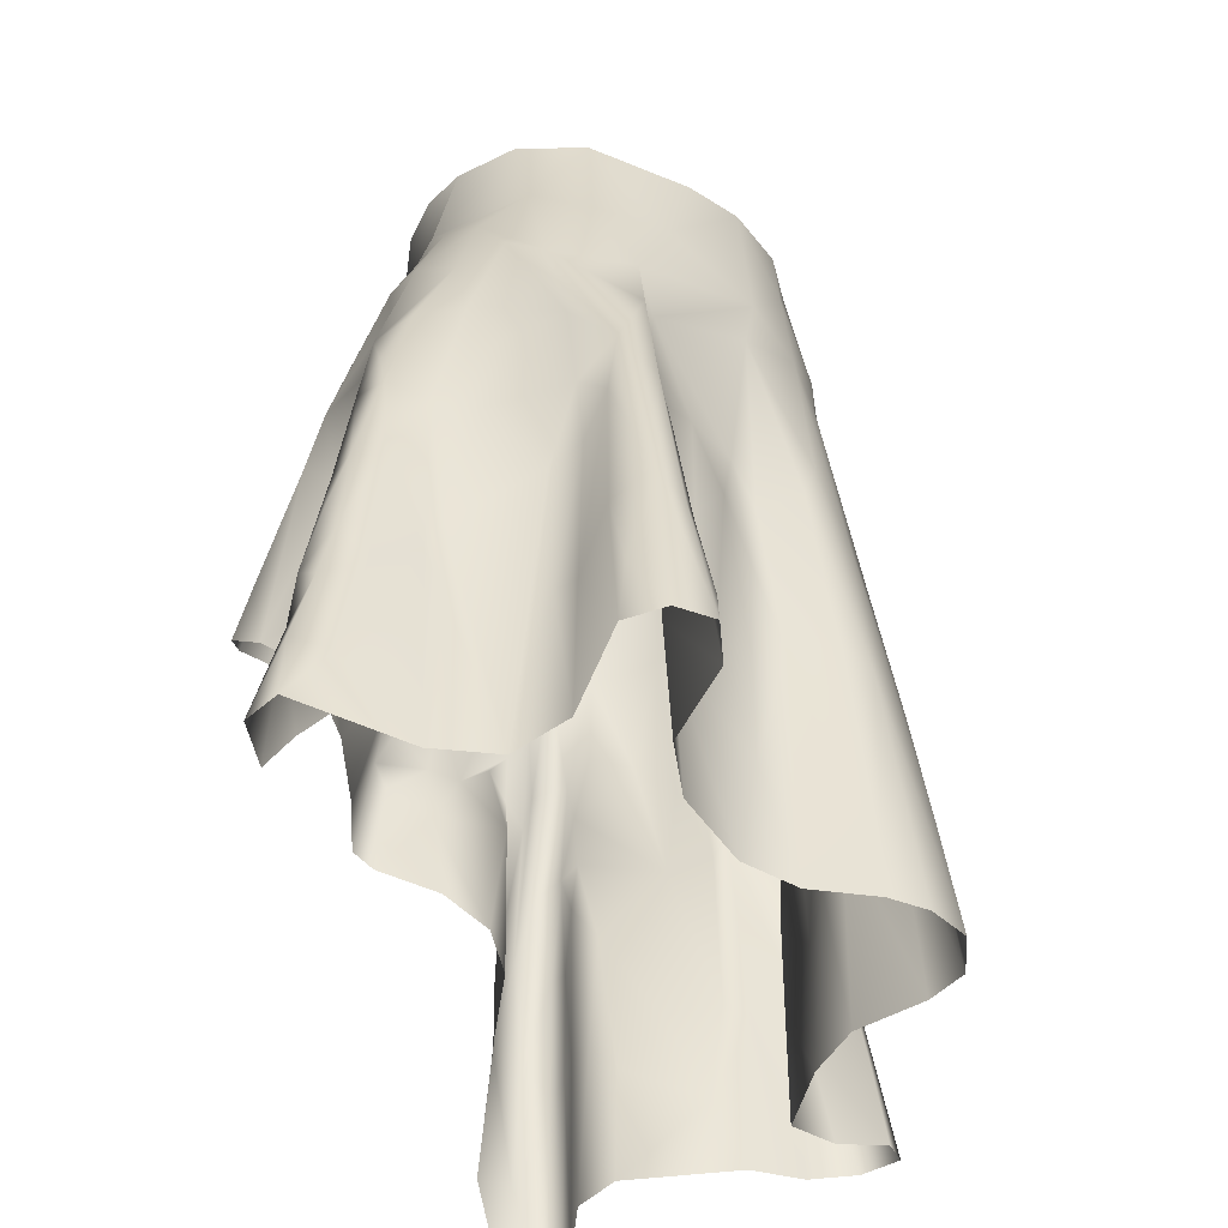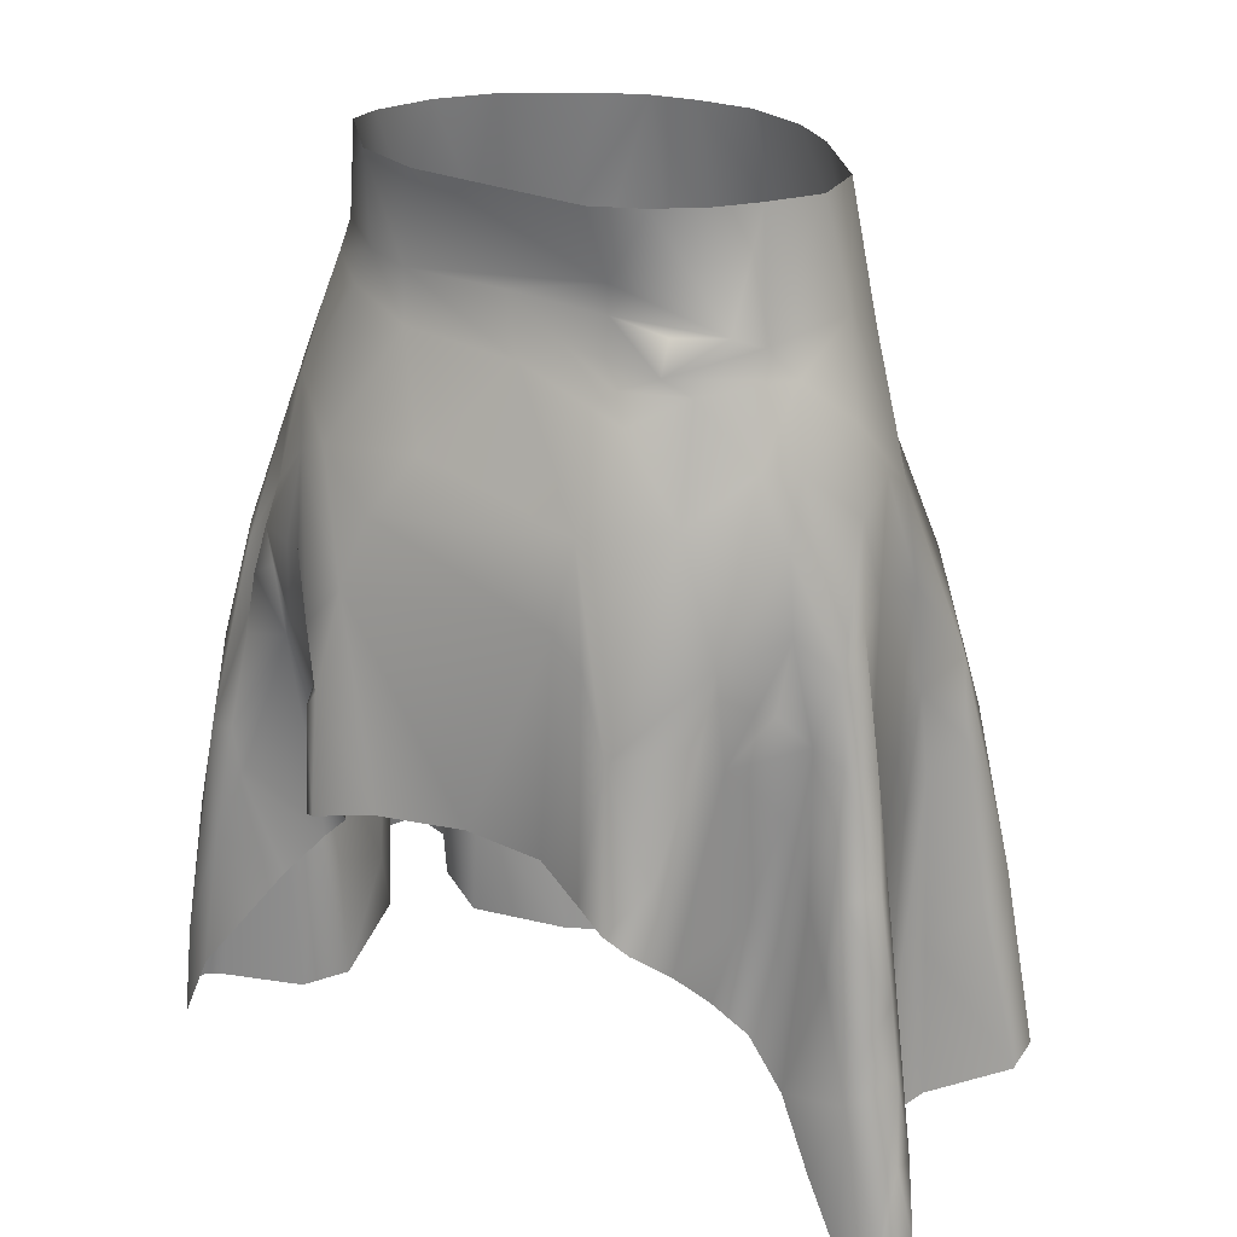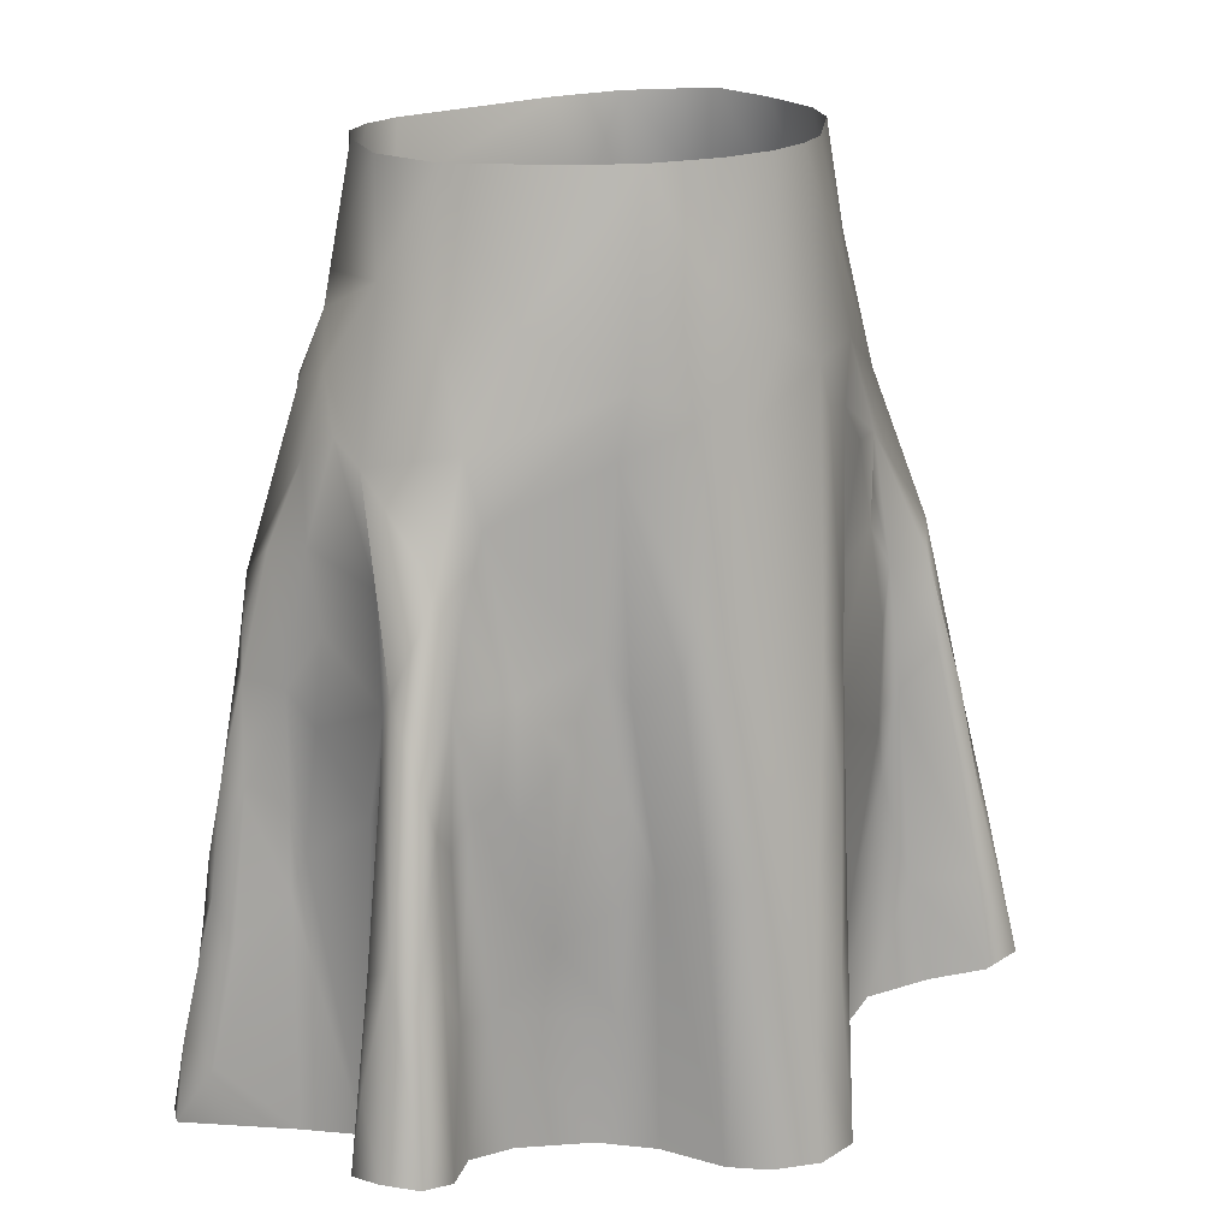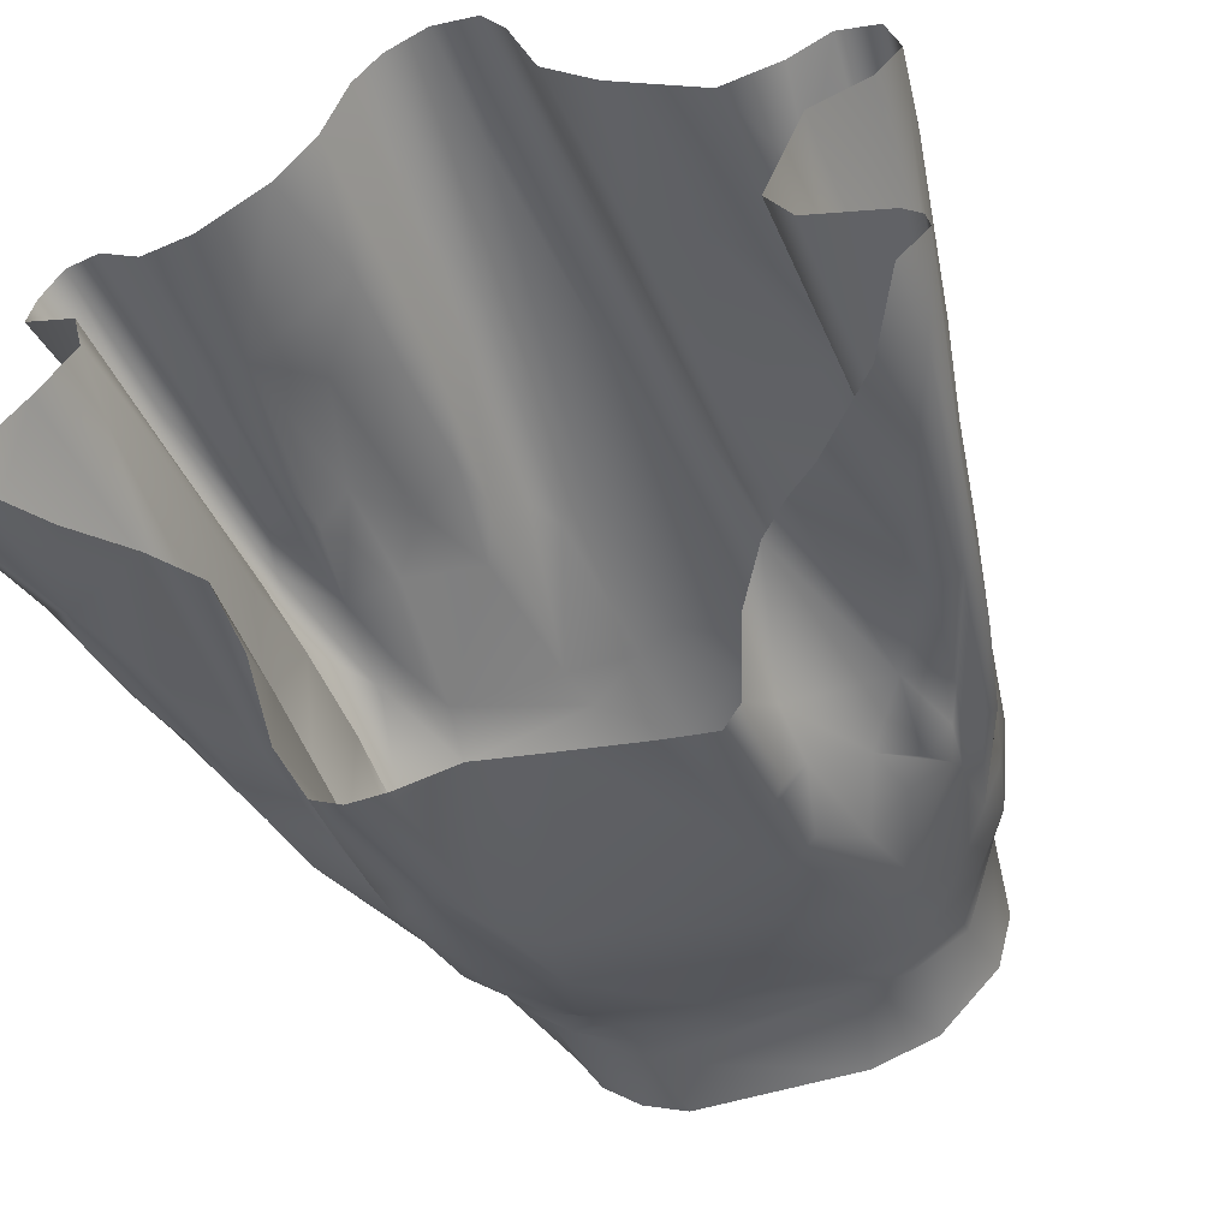
<metadata>
{"format":"obj","ext":"obj","renderer":"f3d","projection":"perspective","resolution":1024,"background":"white","views":[{"elev":-45.7,"azim":-75.5,"up":"+Y"},{"elev":23.1,"azim":-146.8,"up":"+Y"},{"elev":17.2,"azim":-39.3,"up":"+Y"},{"elev":-46.2,"azim":20.9,"up":"+Z"}]}
</metadata>
<code>
o skirt_4_panels_3OCVKEBLGK_sim
v 22.08 -40.16 11.27
v 21.06 -35.13 9.298
v 22.12 -44.38 9.573
v 23.27 -57.55 9.627
v 19.89 -58.64 6.886
v 24.74 -56.76 12.59
v 19.29 -28.34 10.32
v 15.83 -18.74 8.854
v 13.2 -10.44 8.829
v 13.62 -3.585 5.564
v 14.24 -3.421 1.029
v 15.2 -10.57 1.914
v 17.73 -59.59 -0.364
v 19.36 -59.8 -3.017
v 22.88 -45.64 -7.471
v 25.37 -59.65 -5.617
v 24.29 -59.74 -4.765
v 21.24 -39.85 -7.889
v 25.61 -59.72 -6.752
v 23.9 -60.18 -9.044
v 23.8 -54.54 -8.372
v 18.4 -49.18 -2.14
v 19.71 -48.96 -3.612
v 14.52 -13.07 -3.862
v 16.66 -19.33 -4.693
v 19.67 -27.21 -4.126
v 12.67 -8.334 -3.56
v 13.12 -3.097 -2.43
v 21.16 -34.55 -6.361
v 19.28 -37.75 -3.627
v 18.8 -34.62 -3.137
v 22.31 -40.9 -5.709
v 21.43 -41.14 -4.566
v 18.96 -28.08 -6.315
v 19.59 -27.22 -5.278
v 20.83 -33.88 -4.767
v 19.26 -46.99 5.866
v 18.75 -26.84 4.984
v 24.05 -51.57 12.54
v 22.8 -48.29 -4.864
v 19.46 -29.13 3.25
v 19.21 -47.26 2.121
v 18.23 -18.33 2.555
v 14.87 -10.32 4.685
v 19.16 -35.52 5.6
v 23.62 -48.64 -6.062
v 19.16 -26.75 0.4738
v 19.91 -48.02 7.422
v 16.78 -15.19 5.014
v 15.56 -11.98 -0.2575
v 18.83 -30.59 -3.407
v 19.05 -24.34 6.49
v 19.35 -33.52 6.491
v 17.96 -19.7 -2.036
v 17.09 -15.79 -1.777
v 19.84 -35.56 2.474
v 18.38 -25.93 -2.273
v 18.13 -51.47 -0.3692
v 19.01 -54.04 5.032
v 18.44 -41 -1.663
v -24.68 -60.97 -7.312
v -21.98 -52.24 -6.943
v -25.73 -60.72 -5.28
v -22.06 -61.61 -7.325
v -20.14 -45.36 -6.182
v -22.7 -49.2 -6.349
v -24.77 -55.85 -5.638
v -20.61 -60.73 0.1122
v -18.64 -60.27 3.75
v -22.39 -40.26 -4.288
v -20.35 -33.08 -5.141
v -18.14 -32.47 -4.642
v -16.67 -21.52 -5.009
v -19.82 -27.95 -4.668
v -17.49 -15.78 0.3074
v -14.93 -19.24 9.482
v -14.22 -11.24 -3.72
v -15.56 -10.85 2.812
v -15.52 -13.08 -2.474
v -16.6 -17.51 -3.739
v -13.33 -3.939 -2.638
v -14.59 -4.206 1.413
v -19.78 -59.67 7.239
v -18.73 -49.64 5.84
v -19.9 -35.66 11.71
v -19.96 -31.84 9.482
v -19.83 -35.52 1.979
v -23.39 -53.46 10.78
v -22.23 -45.98 12.05
v -23.93 -57.75 13.07
v -14.81 -12.79 7.153
v -13.64 -4.315 5.963
v -17.52 -26.14 10.47
v -18.65 -33.48 6.845
v -20.52 -36.86 9.094
v -21.09 -40.5 -5.786
v -24.1 -50.98 -4.758
v -18.28 -20.4 4.726
v -20.17 -46.28 -0.6563
v -18.69 -40.15 5.424
v -21.87 -40.52 -2.571
v -19.82 -34.04 -0.9968
v -19.14 -25.49 0.515
v -21.93 -47.34 9.508
v -19.44 -49.96 7.312
v -18.34 -19.07 2.353
v -23.27 -46.56 -4.196
v -24.27 -56.87 -3.23
v -19.79 -26.04 -2.371
v -20.78 -30.75 -3.786
v -21.33 -33.52 -3.186
v -24.05 -58.25 10.55
v -18.53 -20.71 -0.5334
v -22.71 -44.65 -5.318
v -19.68 -29.87 2.658
v -18.43 -26.88 6.169
v -18.97 -38.88 7.37
v -22.98 -49.53 -2.556
v -19.57 -43.8 0.1238
v -22.5 -57.81 15.03
v -20.06 -58.35 14.64
v -21.41 -48.04 13.38
v -18.99 -39.11 12.19
v -5.988 -60.68 15.33
v -8.591 -60.47 12.71
v -7.385 -52.89 13.64
v -2.68 -60.68 21.29
v -16.7 -59.42 11.37
v -13.21 -59.96 11.03
v -11.32 -47.48 12.57
v -21.16 -54.7 14.69
v -0.05873 -60.55 22.66
v -16.56 -33.21 10.35
v -15.68 -28.59 10.14
v -1.975 -4.058 15.31
v -12.02 -12.66 10.68
v -7.7 -15.96 14.87
v -8.996 -4.255 11.43
v -5.954 -4.172 13.85
v 7.012 -3.858 13.28
v 4.52 -60.59 19.87
v 6.344 -60.46 15.47
v 9.711 -60.13 12.82
v 6.333 -46.4 15.72
v 15.52 -59.23 10.28
v 19.06 -58.36 12.16
v 21.39 -57.37 14.91
v 11.7 -49.76 12.62
v 23.85 -56.75 15.12
v 23.03 -47.8 12.97
v 21.67 -46.46 13.6
v 1.675 -4.01 15.28
v 9.45 -11.59 13.01
v 4.542 -3.922 14.59
v 11.64 -3.642 8.873
v 18.88 -30.43 10.97
v 19.27 -36.88 11.85
v 14.76 -25.37 10.17
v 15.44 -22.54 9.583
v 20.91 -39.01 12.22
v -14.32 -51.24 10.86
v -10.84 -35.92 13.18
v -8.717 -30.64 13.26
v -7.243 -33.8 14.3
v 13.9 -33.59 12.3
v 4.912 -46.62 19.06
v -3.432 -10.29 15.84
v -17.07 -40.94 10.77
v 17.53 -39.59 10.36
v 16.4 -44.82 10.16
v -14.17 -23.43 10.16
v 16.65 -30.96 9.968
v 2.542 -50.65 21.23
v 11.6 -21.96 12.3
v 2.934 -60.53 22.08
v -15.61 -38.91 10.69
v -19.55 -47.27 13.33
v -13.51 -32.53 12.08
v 8.527 -15.15 14.47
v -4.388 -60.75 19.25
v 12.44 -27.24 12.52
v 20.89 -51.17 14.12
v 20.11 -43.14 12.87
v -13.49 -39.85 12.11
v -4.073 -17.6 16.56
v -8.25 -19.73 14.38
v 2.701 -31.77 18.94
v 7.47 -18.77 15.27
v 14.1 -40.45 12.01
v -5.937 -31.54 16.9
v 3.798 -40.58 19.63
v -1.315 -18.53 17.07
v 7.627 -49.42 14.19
v -4.934 -28.56 17.46
v -7.57 -38.19 13.87
v -16.82 -51.17 10.96
v 18.12 -51.75 11.06
v 15.19 -52.02 10.35
v 7.674 -37.7 14.41
v 1.219 -13.52 16.77
v -2.53 -32.16 18.68
v 4.25 -15.55 16.56
v 15.94 -39.72 10.45
v 8.818 -29.21 13.78
v -3.509 -44.18 19.61
v -7.591 -45.68 13.7
v -5.106 -43.24 18.07
v -6.267 -44.1 15.33
v 1.118 -43.84 20.61
v 6.873 -29.11 15.41
v 5.221 -32.95 17.99
v 5.235 -18.31 16.36
v 0.1765 -52.73 21.72
v 16.69 -26.3 -7.383
v 21.35 -55.45 -9.772
v 20.62 -46.81 -8.842
v 16.57 -48.9 -7.514
v -0.6654 -39.1 -12.12
v 14.26 -46.21 -6.262
v -5.392 -39.72 -11.77
v 16.73 -24.06 -6.015
v 4.758 -39.21 -13.26
v 8.536 -32.58 -13.43
v 8.374 -39.78 -14.37
v 9.626 -40.37 -13.37
v 10.49 -42.44 -9.221
v 15.9 -33.18 -6.989
v 19.42 -39.58 -8.268
v 18.38 -31.15 -6.695
v 18.3 -33.31 -7.743
v 18.78 -42.6 -8.337
v 10.6 -11.27 -5.932
v 12.79 -10.1 -4.471
v 11.68 -5.051 -4.343
v 9.627 -33.89 -12.95
v -15.1 -50.66 -5.6
v -14.21 -47.61 -8.218
v -17.31 -53.67 -5.602
v -12.74 -42.3 -14.17
v -11.14 -41.5 -14.37
v -14.01 -44.3 -11.87
v -19.81 -57.68 -6.74
v -18.42 -41.73 -5.114
v -11.75 -3.907 -5.086
v 4.977 -3.56 -8.049
v -9.223 -3.914 -7.097
v -6.189 -3.919 -8.357
v 9.22 -3.351 -6.591
v -7.064 -8.015 -7.519
v -8.994 -40.7 -13.49
v -17.13 -26.24 -5.295
v -16.84 -36.88 -5.154
v -16.79 -30.33 -6.286
v -15.16 -17.31 -5.765
v -12.67 -10.76 -4.596
v 12.46 -20.34 -8.974
v -10.43 -32.08 -13.01
v -10.3 -12.54 -7.599
v -11.68 -13.61 -6.568
v 7.513 -26.53 -12.16
v 13.52 -30.64 -9.466
v -0.3467 -9.473 -7.193
v -4.383 -11.64 -7.712
v 15.56 -28.18 -8.222
v 5.968 -12.43 -7.658
v 14.23 -16.73 -6.469
v -7.375 -20.77 -11.15
v -14.86 -27.09 -9.197
v 12.24 -44.36 -6.685
v -14.53 -31.17 -10.29
v -13.36 -38.7 -12.92
v -9.896 -10.81 -6.143
v -12.42 -19.97 -8.969
v 10.26 -36.33 -10.08
v -16.61 -44.26 -5.095
v -15.07 -42.93 -6.285
v -14.8 -33.3 -8.123
v 14.17 -26.38 -8.577
v 6.566 -9.48 -6.785
v 17.53 -29.33 -7.649
v -6.671 -25.78 -12.23
v 10.06 -19.33 -9.945
v -6.96 -9.778 -7.356
v -8.829 -15.14 -8.742
v -1.904 -12.9 -8.276
v 5.89 -22.11 -11.55
v -7.799 -13.5 -8.022
v -8.506 -27.49 -12.33
v 10.39 -32.16 -10.53
v 3.213 -18.39 -10.41
v 9.211 -9.01 -6.193
v 11.74 -25.58 -10.54
v 9.682 -28.94 -12.57
f 52 7 2
f 7 1 2
f 10 155 9
f 9 44 10
f 59 5 13
f 14 17 23
f 15 21 18
f 32 15 29
f 40 32 33
f 1 39 3
f 55 50 12
f 13 14 22
f 46 40 16
f 53 3 48
f 26 54 57
f 27 50 233
f 25 55 54
f 36 30 33
f 25 54 26
f 34 29 18
f 39 6 3
f 28 27 234
f 56 51 47
f 40 23 17
f 53 52 2
f 12 27 28
f 24 233 50
f 19 21 15
f 20 21 19
f 46 32 40
f 9 8 49
f 37 45 53
f 12 11 44
f 5 59 48
f 32 29 36
f 37 59 42
f 34 25 35
f 26 35 25
f 30 36 31
f 28 11 12
f 49 8 43
f 54 47 57
f 41 47 43
f 36 51 31
f 36 29 26
f 52 43 8
f 37 48 59
f 43 47 54
f 30 60 22
f 31 60 30
f 13 22 58
f 33 32 36
f 43 12 49
f 44 11 10
f 33 30 23
f 60 31 56
f 49 12 44
f 29 15 18
f 47 51 57
f 56 45 37
f 56 41 45
f 56 47 41
f 31 51 56
f 52 53 38
f 60 42 58
f 8 7 52
f 55 43 54
f 12 43 55
f 14 23 22
f 4 5 48
f 3 4 48
f 2 3 53
f 40 33 23
f 56 42 60
f 13 58 59
f 4 3 6
f 3 2 1
f 35 29 34
f 32 46 15
f 46 19 15
f 19 46 16
f 29 35 26
f 37 53 48
f 50 55 24
f 59 58 42
f 27 12 50
f 26 51 36
f 38 41 43
f 16 40 17
f 30 22 23
f 9 49 44
f 60 58 22
f 42 56 37
f 51 26 57
f 53 45 38
f 38 45 41
f 52 38 43
f 72 71 74
f 77 79 78
f 74 113 80
f 86 85 93
f 88 90 89
f 91 136 92
f 108 63 68
f 102 109 111
f 113 103 106
f 114 70 96
f 98 93 76
f 110 71 111
f 96 71 65
f 96 70 71
f 74 110 109
f 62 61 97
f 66 62 97
f 103 113 109
f 96 66 114
f 108 67 63
f 91 76 136
f 86 95 89
f 107 70 114
f 84 83 105
f 77 78 82
f 113 74 109
f 66 65 62
f 78 75 98
f 89 85 86
f 103 116 106
f 88 89 104
f 100 87 119
f 80 113 75
f 118 99 101
f 66 97 107
f 94 116 115
f 95 117 105
f 116 94 86
f 94 100 117
f 94 115 87
f 95 86 94
f 116 103 115
f 117 84 105
f 101 99 102
f 104 112 88
f 92 78 91
f 99 119 102
f 109 102 103
f 115 102 87
f 115 103 102
f 84 100 69
f 91 78 98
f 69 119 99
f 111 101 102
f 70 111 71
f 62 64 61
f 66 96 65
f 105 112 104
f 112 105 83
f 83 84 69
f 77 82 81
f 88 112 90
f 71 110 74
f 106 98 75
f 116 86 98
f 75 78 79
f 104 89 95
f 97 108 118
f 70 107 101
f 95 94 117
f 106 116 98
f 74 80 73
f 113 106 75
f 99 68 69
f 98 76 91
f 67 97 61
f 98 86 93
f 75 79 80
f 63 67 61
f 82 78 92
f 118 108 99
f 68 99 108
f 101 107 118
f 114 66 107
f 107 97 118
f 104 95 105
f 94 87 100
f 102 119 87
f 101 111 70
f 69 100 119
f 110 111 109
f 108 97 67
f 100 84 117
f 122 89 120
f 123 168 133
f 128 196 121
f 177 131 121
f 133 93 85
f 193 142 143
f 182 149 151
f 157 160 156
f 159 181 158
f 7 8 159
f 185 201 192
f 191 187 209
f 133 168 176
f 146 197 145
f 122 85 89
f 160 157 183
f 147 149 182
f 125 124 126
f 90 120 89
f 161 128 129
f 1 160 151
f 125 161 129
f 131 177 122
f 1 7 156
f 185 186 194
f 131 122 120
f 159 158 172
f 172 169 157
f 134 76 93
f 171 76 134
f 133 134 93
f 140 153 155
f 175 141 166
f 172 157 156
f 122 123 85
f 177 168 123
f 195 162 206
f 148 193 143
f 133 85 123
f 143 145 198
f 199 148 189
f 8 9 153
f 144 142 193
f 172 181 165
f 1 150 39
f 200 202 154
f 174 159 188
f 174 188 204
f 153 140 154
f 171 163 186
f 195 164 163
f 169 183 157
f 172 158 181
f 156 160 1
f 184 178 133
f 178 184 162
f 183 169 182
f 182 197 147
f 121 131 120
f 197 198 145
f 198 148 143
f 194 190 205
f 210 211 144
f 76 171 137
f 76 137 136
f 39 149 6
f 155 153 9
f 126 161 125
f 200 167 185
f 188 211 210
f 154 202 179
f 184 133 176
f 208 195 206
f 161 130 184
f 126 208 206
f 204 210 199
f 170 189 148
f 198 170 148
f 203 169 172
f 204 188 210
f 187 192 201
f 123 122 177
f 200 185 192
f 144 193 199
f 175 166 173
f 213 205 132
f 213 132 175
f 1 151 150
f 197 169 170
f 197 182 169
f 183 151 160
f 170 169 203
f 164 190 186
f 167 200 152
f 201 194 205
f 190 164 207
f 208 164 195
f 208 207 164
f 190 207 205
f 191 209 173
f 211 166 144
f 205 213 201
f 173 166 191
f 207 180 205
f 163 178 162
f 171 178 163
f 149 39 150
f 192 187 202
f 211 212 187
f 138 92 136
f 168 177 196
f 196 161 176
f 139 137 167
f 167 135 139
f 135 167 152
f 159 174 181
f 193 148 199
f 177 121 196
f 132 205 127
f 180 127 205
f 124 208 126
f 159 156 7
f 144 166 141
f 185 137 186
f 185 194 201
f 137 171 186
f 200 192 202
f 196 128 161
f 154 179 153
f 162 195 163
f 162 184 130
f 161 184 176
f 174 204 181
f 139 138 136
f 197 146 147
f 141 142 144
f 159 172 156
f 8 153 179
f 159 8 179
f 154 152 200
f 183 182 151
f 189 170 203
f 167 137 185
f 139 136 137
f 188 179 202
f 212 188 202
f 187 212 202
f 130 206 162
f 180 208 124
f 172 165 203
f 165 181 199
f 165 199 189
f 144 199 210
f 166 211 191
f 203 165 189
f 212 211 188
f 211 187 191
f 126 130 161
f 209 213 173
f 175 173 213
f 197 170 198
f 194 186 190
f 163 164 186
f 201 209 187
f 213 209 201
f 178 134 133
f 208 180 207
f 176 168 196
f 159 179 188
f 126 206 130
f 151 149 150
f 181 204 199
f 171 134 178
f 21 20 215
f 216 18 21
f 216 21 215
f 223 224 222
f 216 228 18
f 266 25 221
f 248 28 234
f 62 238 242
f 62 242 64
f 73 80 254
f 279 245 248
f 277 252 72
f 74 73 251
f 282 265 232
f 247 245 249
f 277 270 241
f 238 243 275
f 260 223 222
f 217 231 216
f 277 276 252
f 81 255 77
f 259 79 258
f 232 24 266
f 268 73 254
f 79 254 80
f 55 25 266
f 221 25 34
f 258 79 77
f 275 236 238
f 227 230 228
f 34 18 229
f 65 71 243
f 72 74 251
f 276 237 236
f 271 239 241
f 271 240 239
f 55 266 24
f 216 215 217
f 214 221 280
f 263 262 285
f 77 255 258
f 250 257 288
f 244 246 255
f 222 218 260
f 264 214 280
f 214 261 278
f 284 285 267
f 228 229 18
f 243 72 252
f 214 278 256
f 233 24 232
f 65 238 62
f 34 229 221
f 280 221 229
f 274 225 235
f 267 286 281
f 235 223 289
f 249 279 262
f 274 227 269
f 229 228 230
f 72 243 71
f 277 241 276
f 72 253 277
f 219 231 217
f 248 234 27
f 259 287 284
f 281 220 288
f 288 257 267
f 268 273 257
f 286 267 290
f 73 268 251
f 277 251 268
f 254 273 268
f 267 257 273
f 258 283 263
f 259 284 273
f 279 285 262
f 219 269 227
f 291 265 279
f 266 282 232
f 250 288 220
f 255 246 249
f 249 283 255
f 273 284 267
f 79 259 254
f 292 256 278
f 293 256 292
f 293 260 256
f 286 282 260
f 283 249 262
f 230 227 280
f 227 274 261
f 264 227 261
f 283 272 255
f 286 260 281
f 249 246 247
f 268 270 277
f 268 257 270
f 257 271 270
f 271 241 270
f 263 284 287
f 287 258 263
f 214 256 221
f 241 237 276
f 271 257 240
f 272 283 258
f 216 231 228
f 244 255 81
f 227 231 219
f 276 275 252
f 243 238 65
f 221 256 266
f 214 264 261
f 225 224 235
f 226 225 274
f 72 251 253
f 249 245 279
f 27 233 291
f 291 233 232
f 278 261 292
f 240 257 250
f 258 255 272
f 228 231 227
f 279 248 291
f 223 260 293
f 218 281 260
f 288 267 281
f 254 259 273
f 277 253 251
f 226 274 269
f 279 265 285
f 290 285 265
f 291 248 27
f 266 256 282
f 289 274 235
f 289 261 274
f 224 223 235
f 289 223 293
f 260 282 256
f 290 282 286
f 262 263 283
f 285 284 263
f 267 285 290
f 259 258 287
f 243 252 275
f 264 280 227
f 232 265 291
f 282 290 265
f 275 276 236
f 292 289 293
f 261 289 292
f 281 218 220
f 229 230 280

</code>
